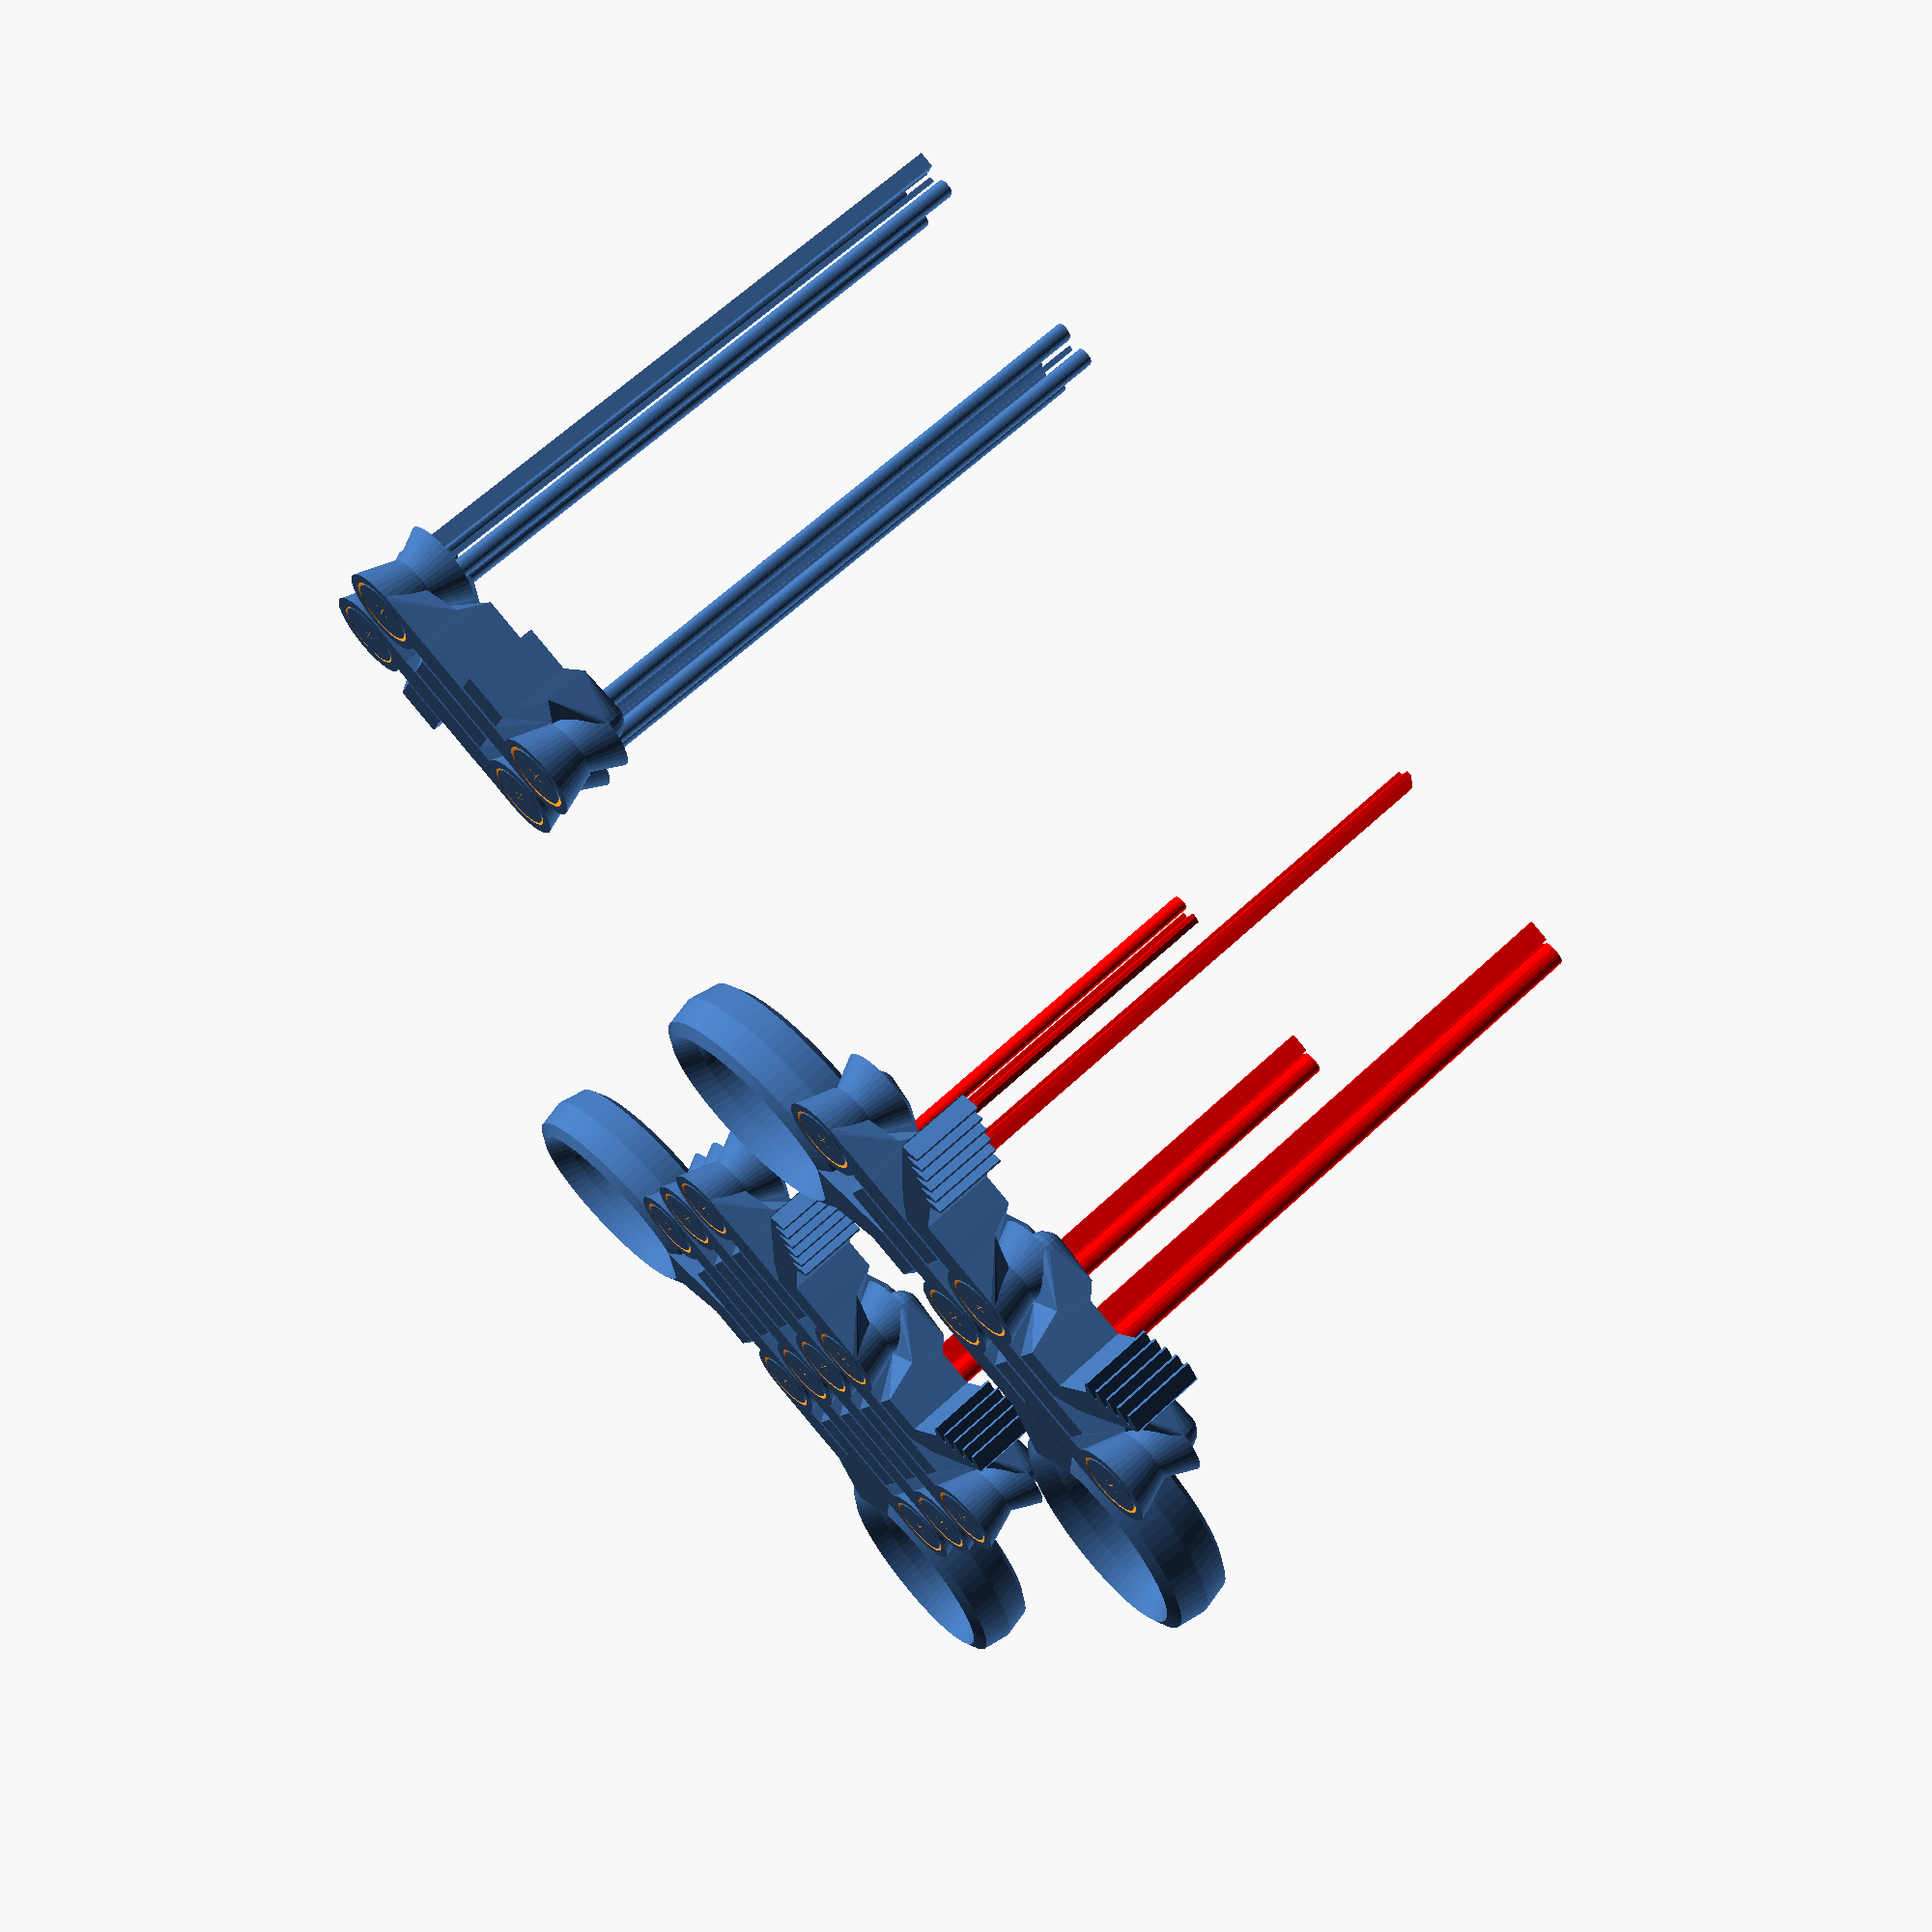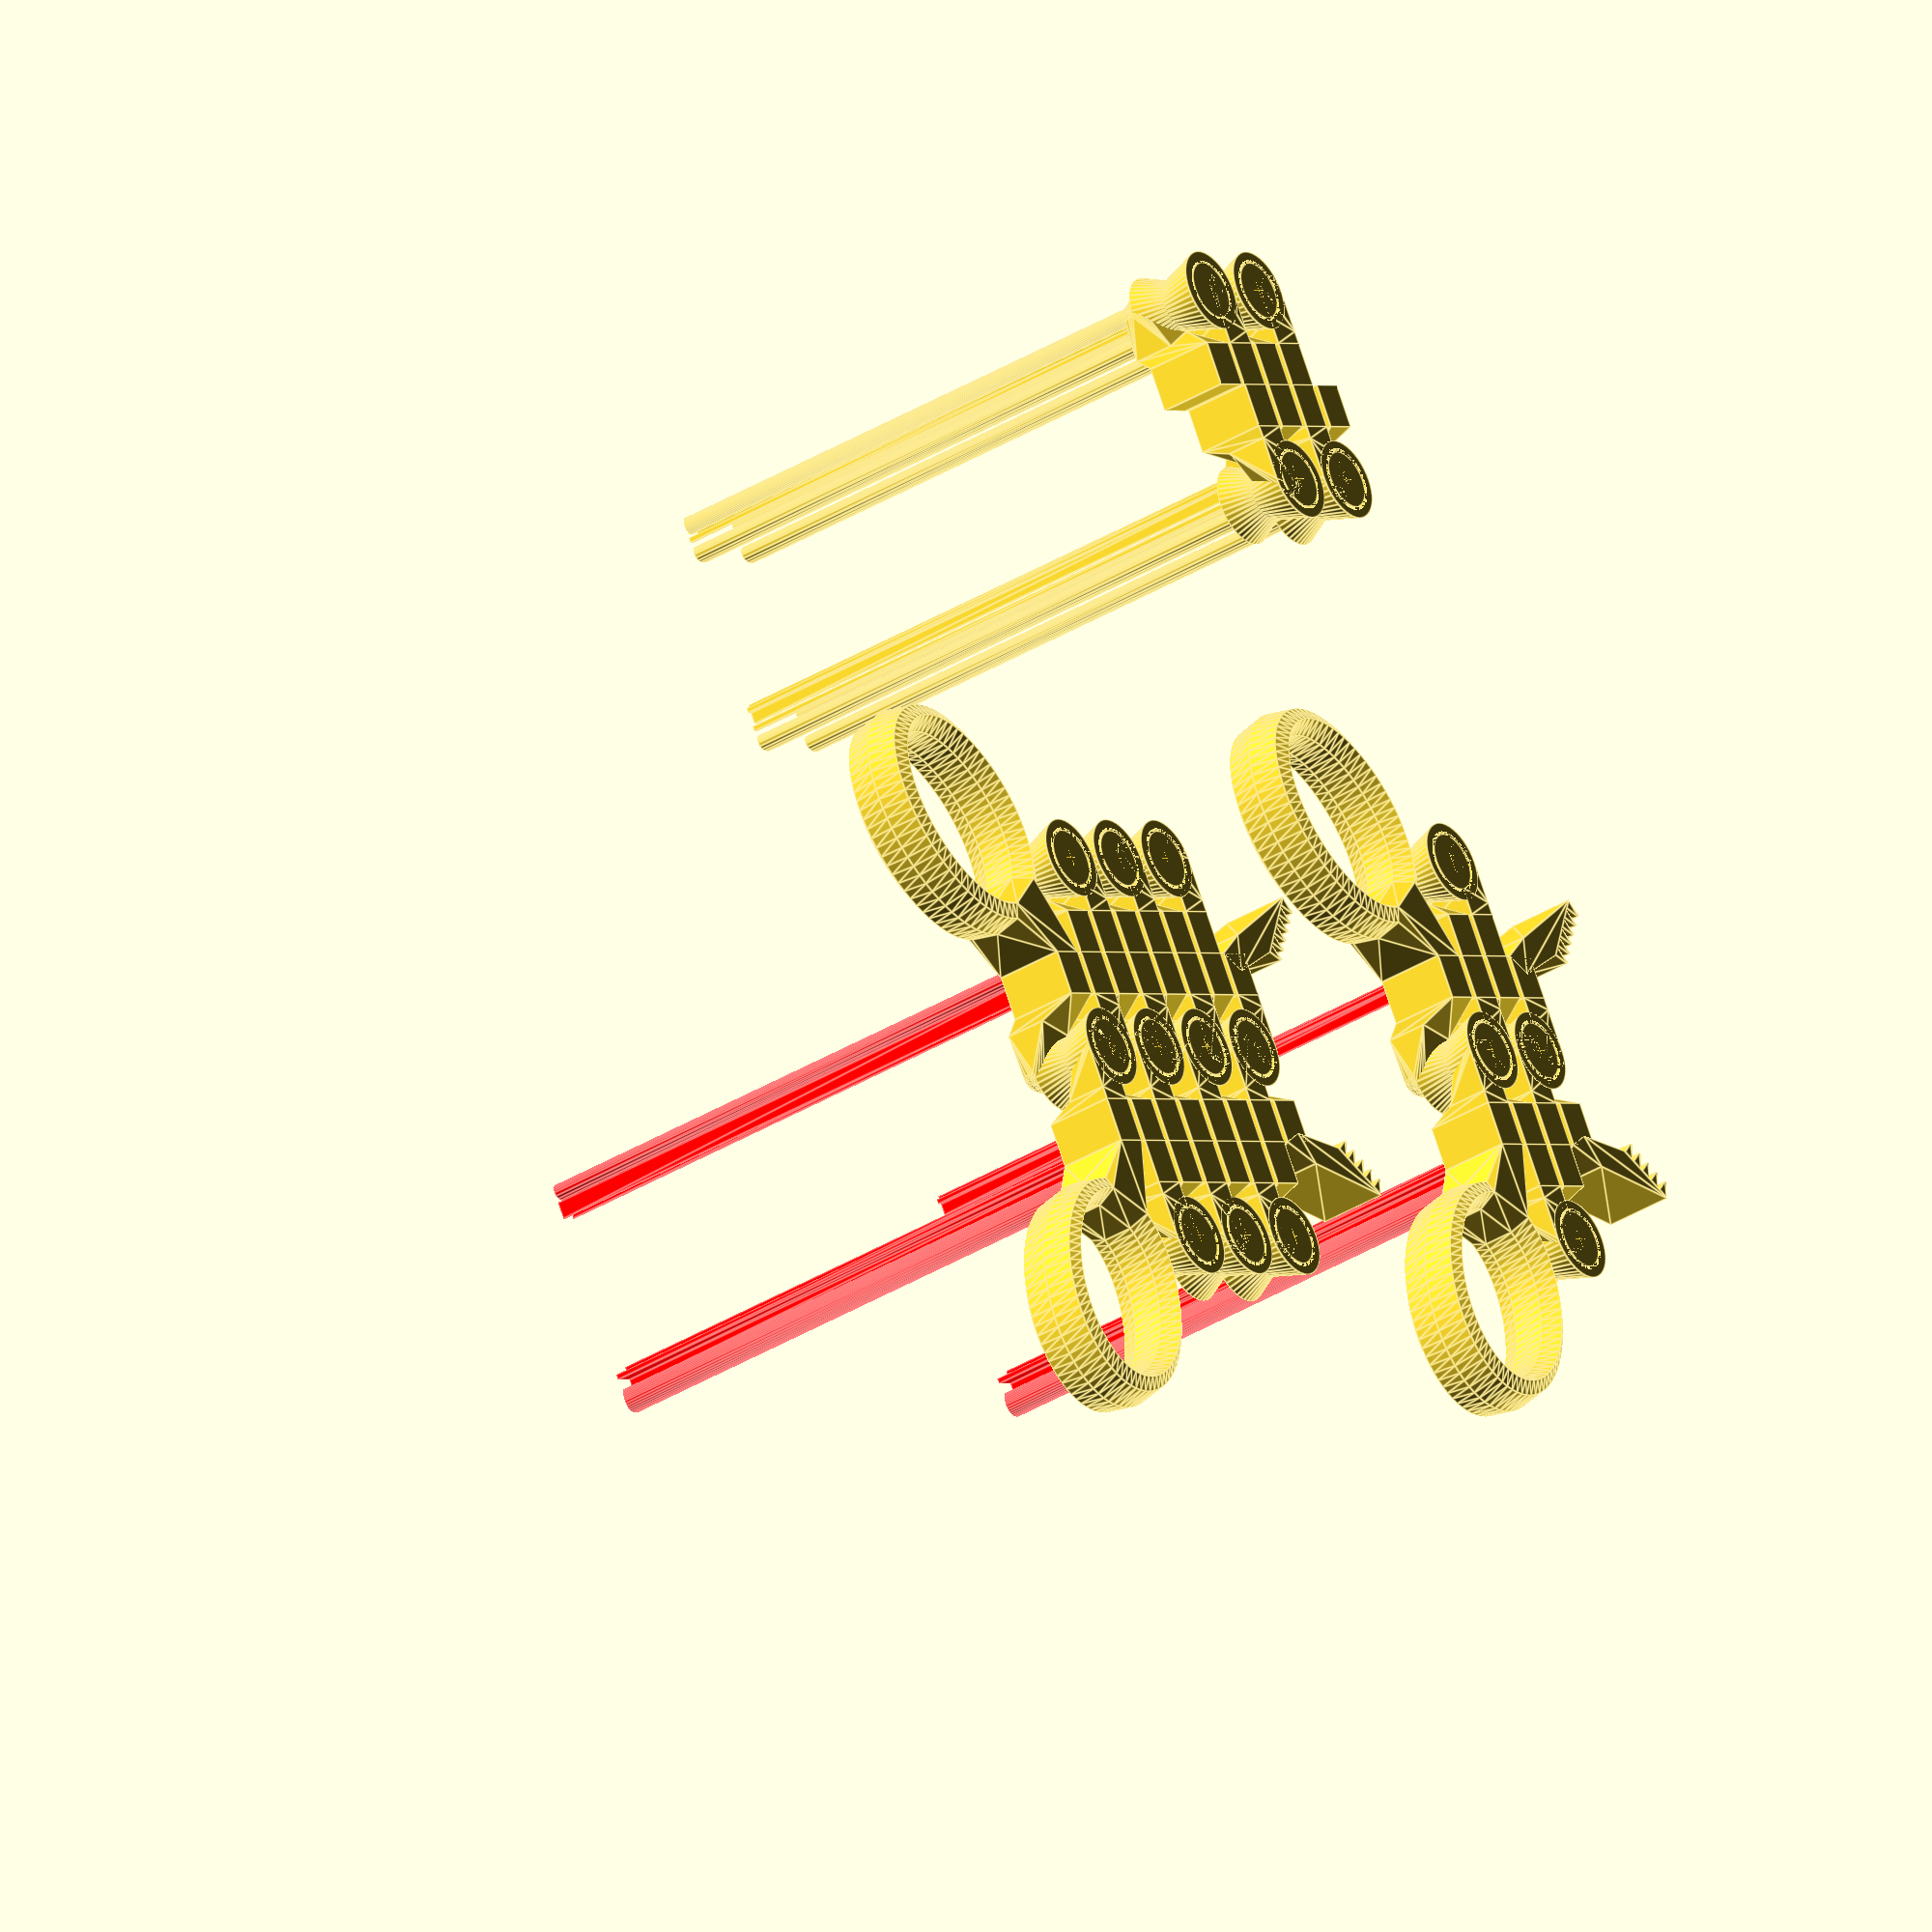
<openscad>
// -*- mode: SCAD ; c-file-style: "ellemtel" ; coding: utf-8 -*-
//
// Grab toy
//
// © 2018 E. Coiras as CC-BY
// © 2018 Roland Sieker <ospalh@gmail.com>
// Licence: CC-BY-SA 4.0


// … to preview. You will get all parts when you click “Create Thing”.
part = "short grabber"; // [short grabber, long grabber, hinge test]


// Spacing between parts Make this a small as possible but not smaller. Try the hinge test to get the value for you
slack = 0.5; // [0.15:0.01:0.7]




REINFORCE_CORE = true; //add extra material to hinge cores
REINFORCE_SHOULDER = false; //add extra material to shoulders

// Set this to “render” and click on “Create Thing” when done with the setup.
preview = true; // [false:render, true:preview]



/* [Hidden] */

// Done with the customizer

// *******************************************************
// Extra parameters. These can be changed reasonably safely.

// fn for differently sized objects and fs, fa; all for preview or rendering.
pna = 40;
pnb = 15;
pa = 5;
ps = 1;
rna = 180;
rnb = 30;
ra = 1;
rs = 0.1;
function na() = (preview) ? pna : rna;
function nb() = (preview) ? pnb : rnb;
$fs = (preview) ? ps : rs;
$fa = (preview) ? pa : ra;

iota = 0.01; //a small quantity
some_distance = 120;

//font = "Arial Narrow:style=Bold";
font = "Liberation Sans:style=Bold";
text_size = 4.5;
texthight = 1.0;

// *******************************************************
// End setup



// *******************************************************
// Generate the parts




// print_part();
preview_parts();
// stack_parts();



module print_part()
{
   if ("short grabber" == part)
   {
      GrabToyPlusPlus4hinges();
   }
   if ("long grabber" == part)
   {
      GrabToyPlusPlus10hinges();
   }
   if ("hinge test" == part)
   {
      HingeSlackTest();
   }
}

module preview_parts()
{
   GrabToyPlusPlus4hinges();
   translate([some_distance, 0, 0])
   {
      GrabToyPlusPlus10hinges();
   }
   translate([0, some_distance, 0])
   {
      HingeSlackTest();
   }
}

// *******************************************************
// Code for the parts themselves



// Original comment/explanation:
/*********************************************************************

Grab Toy ++

Introduction:
-------------
Had lots of problems printing the amazing Scissor Snake family
(https://www.thingiverse.com/thing:1902131) with hinges fusing
together and some parts snapping. So I tried to design a simpler
hinge that could also be printed in place using OpenSCAD, where
I could play with different spacings between the moving parts.
Then I did the code for the rest of the toy, learning OpenSCAD
along the way. Very cool software!

Tips:
-----
Instead of printing the biggest grabtoy here and be disappointed
it fused together, you can first check which spacing works better
for your printer settings by printing the HingeSlackTest() model.

The default slack of 0.5 is a good starting point. The lowest I
managed when printing PLA at 0.2mm resolution with my Anycubic
I3+ at normal (i.e. fast) speed was 0.35, but only at very low
temperatures (190º) which results in poorer surface finish.

I found that robustness of the toys varied a lot depending on
the slicing software, with some not putting extra material in
thin regions that are structurally important (mostly the cores
and shoulders of the hinges). Playing around I realized that
some carefully placed thin slits forced the slicers to create
extra walls, thus reinforcing some key areas. Enable or disable
them by setting REINFORCE_CORE and REINFORCE_SHOULDER to true
or false.


NOTES:
------
- 07/JAN/2018: First version. E. Coiras.

*********************************************************************/



//hinge core parameters
cr0 = 3; //inner radius
cr1 = 7; //outer radius
ch = 12; //hight

//arm parameters
totalArmLength = 10;
shoulderLength = 2.5;

//handle parameters
wRing = 4;
hRing = ch;
rRing = 14;
armlhandle = 12;
ringAspectRatio = 4/3;
ringTilt = 30; //degrees
baseWidth = 40; //degrees

//teeth parameters
rTooth0 = 0.2; //tip width
rTooth1 = 1; //base width
hTooth = 3; //hight
wTooth = ch; //depth
nTeethUp = 6; //number of teeth for the upper jaw
nTeethLow = 5; //number of teeth for the lower jaw

//handle modules
module fingerHole(wh, hh, rh, sc, ang)
{
   rotate([0,0,-ang])
   {
      scale([1,sc,1])
      {
         rotate_extrude(convexity = 10)
         {
            translate([rh,0,0])
            {
               resize([wh,hh,iota])
               {
                  circle();
               }
            }
         }
      }
   }
}

module handleBase(wh, hh, rh, sc, ang, baseang)
{
   rotate([0,0,-ang])
      scale([1,sc,1])
      rotate([0,0,-baseang/2-90])
      rotate_extrude(angle = baseang, convexity = 10)
      translate([rh,0,0])
      resize([wh,hh,iota])
      circle();
}

module halfHandle(arml,ch,cr0,cr1,slack,wh, hh, rh, sc, ang, baseang)
{
   dx = cr1;
   union() {
      hull()
      {
         translate([rh+dx-wh/2,1.75*rh*sc + arml,0])
         {
            handleBase(wh,hh,rh,sc,ang,baseang);
         }
         translate([cr1/2+slack/2,cr1+arml,0])
            cube([cr1-slack,iota,ch], center = true);
      }
      translate([rh+dx-wh/2,1.75*rh*sc + arml,0])
      {
         fingerHole(wh,hh,rh,sc,ang);
      }
   }
}

//jaw modules
module tooth(r0,r1,h,w)
{
   hull()
   {
      translate([h/2,0,0]) cube([iota,2*r0,w], center = true);
      translate([-h/2,0,0]) cube([iota,2*r1,w], center = true);
   }
}

module teeth(r0,r1,h,w,n) {
   dy = 2*(r1 + r0);
   translate([0,-dy*(n-1)/2,0])
      for(k = [0:n-1])
      {
         translate([0,k*dy,0])
            tooth(r0,r1,h,w);
      }
}

module jaw(jl,r0,r1,h,w,n, cr1,ch,al,slack)
{
   union()
   {
      rotate([0,0,-45])
         translate([0,jl,0])
         teeth(r0,r1,h,w,n);
      hull()
      {
         rotate([0,0,-22.5])
            translate([-h/2,jl-n*(r0+r1)-(jl-al)/4,0])
            cube([iota,n*2*(r0+r1)/2,w],center = true);
         translate([cr1/2-slack,cr1+al,0]) cube([3*cr1/4,iota,ch], center = true);
      }
      hull()
      {
         rotate([0,0,-45])
            translate([-h/2,jl,0])
            cube([iota,n*2*(r0+r1),w],center = true);
         rotate([0,0,-22.5])
            translate([-h/2,jl-n*(r0+r1)-(jl-al)/4,0])
            cube([iota,n*2*(r0+r1)/2,w],center = true);
      }
   }
}

module jaws(jl,r0,r1,h,w,nupper,nlower, cr1,ch,al,slack)
{
   //rotate([0,0,-44.5]) //uncomment to check closed position
   jaw(jl,r0,r1,h,w,nupper, cr1,ch,al,slack);
   //rotate([0,0,44.5]) //uncomment to check closed position
   scale([1,-1,1])
      jaw(jl,r0,r1,h,w,nlower, cr1,ch,al,slack);
}

//hinge modules
module bottomShoulder(al,ch,cr0,cr1,slack)
{
   module bS()
   {
      union()
      {
         hull()
         {
            translate([cr1/2-slack/2,0,ch/4])
            {
               cylinder(ch/2,iota,cr1/2, center = true);
            }
            translate([cr1/2,2*cr1/3,0])
               translate([-(cr1-slack)/2,0,0])
               rotate([0,0,22.5])
               translate([cr1/2,0,0.2*ch])
               cube([cr1,iota,0.6*ch], center = true);
         }
         hull()
         {
            translate([cr1/2,cr1+al,0])
               cube([cr1-slack,iota,ch], center = true);
            translate([cr1/2,2*cr1/3,0])
               translate([-(cr1-slack)/2,0,0])
               rotate([0,0,22.5])
               translate([cr1/2,0,0.2*ch])
               cube([cr1,iota,0.6*ch], center = true);
         }
      }
   }

   if (REINFORCE_SHOULDER)
   {
      difference()
      {
         bS();
         translate([cr1/2-slack/2,(al+cr1)/2,ch/4])
            cube([slack/4,al+cr1+slack,2*ch],center=true);
      }
   }
   else
   {
      bS();
   }
}

module topShoulder(al,ch,cr0,cr1,slack)
{
   module tS()
   {
      union()
      {
         hull()
         {
            union()
            {
               translate([cr1/2-slack/2,0,ch/2])
                  cylinder(h = ch/4,iota,cr1/2, center = true);
               difference()
               {
                  translate([cr1/2-slack/2,0,ch/2])
                     sphere(cr1/2);
                  translate([cr1/2-slack/2,0,ch/4])
                     cube([cr1,cr1,cr1], center = true);
               }
            }
            translate([cr1/2,2*cr1/3,ch/8])
               translate([-(cr1-slack)/2,0,0])
               rotate([0,0,22.5])
               translate([cr1/2,0,ch/4+slack/4])
               cube([cr1,iota,0.6*ch], center = true);
         }
         hull()
         {
            translate([cr1/2,cr1+al,0])
               cube([cr1-slack,iota,ch], center = true);
            translate([cr1/2,2*cr1/3,ch/8])
               translate([-(cr1-slack)/2,0,0])
               rotate([0,0,22.5])
               translate([cr1/2,0,ch/4+slack/4])
               cube([cr1,iota,0.6*ch], center = true);
         }
      }
   }

   if (REINFORCE_SHOULDER)
   {
      difference()
      {
         tS();
         translate([cr1/2-slack/2,(al+cr1)/2,ch/4])
            cube([slack/4,al+cr1+slack,2*ch],center=true);
      }
   }
   else
   {
      tS();
   }
}

module endHingeBottom(al,ch,cr0,cr1,slack)
{
   difference()
   {
      union()
      {
         union()
         {
            translate([slack/2,0,0])
               scale([1,-1,-1])
               bottomShoulder(al,ch,cr0,cr1,slack);
         }
         cylinder(ch, cr1, cr0, center = true);
      }
      union()
      {
         translate([0,0,ch/6])
            cylinder(2*ch/3+iota, cr0+slack, cr1+slack, center = true);
         translate([0,0,-ch/3])
            cylinder(ch/3+iota, (cr0+cr1)/2+slack, cr0+slack, center = true);
      }
   }
}

module endHingeTop(al,ch,cr0,cr1,slack)
{
   union()
   {
      if (REINFORCE_CORE)
      {
         difference()
         {
            union()
            {
               translate([0,0,ch/6])
                  cylinder(2*ch/3, cr0, cr1, center = true);
               translate([0,0,-ch/3])
                  cylinder(ch/3, (cr0+cr1)/2, cr0, center = true);
            }
            //to make waist thicker on print
            translate([0,0,-slack])
            {
               union()
               {
                  cube([cr0,slack/4,ch], center = true);
                  cube([slack/4,cr0,ch], center = true);
               }
            }
         }
      }
      else
      {
         union()
         {
            translate([0,0,ch/6])
               cylinder(2*ch/3, cr0, cr1, center = true);
            translate([0,0,-ch/3])
               cylinder(ch/3, (cr0+cr1)/2, cr0, center = true);
         }
      }
      translate([-slack/2,0,0])
      {
         scale([-1,-1,1])
         {
            topShoulder(al,ch,cr0,cr1,slack);
         }
      }
   }
}

module endHinge(arml,shoulderl,ch,cr0,cr1,slack,openangle)
{
   union()
   {
      endHingeBottom(shoulderl,ch,cr0,cr1,slack);
      translate([(cr1+slack)/2,-cr1-(arml-shoulderl)/2-shoulderl,0])
         cube([cr1-slack,arml-shoulderl,ch], center = true);
   }
   rotate([0,0,-openangle])
   {
      union()
      {
         endHingeTop(shoulderl,ch,cr0,cr1,slack);
         translate([-(cr1+slack)/2,-cr1-(arml-shoulderl)/2-shoulderl,0])
            cube([cr1-slack,arml-shoulderl,ch], center = true);
      }
   }
}

module hingeBottom(al,ch,cr0,cr1,slack)
{
   difference()
   {
      union()
      {
         union()
         {
            translate([slack/2,0,0])
               scale([1,-1,-1]) bottomShoulder(al,ch,cr0,cr1,slack);
            translate([-slack/2,0,0])
               scale([-1,1,-1]) bottomShoulder(al,ch,cr0,cr1,slack);
         }
         cylinder(ch, cr1, cr0, center = true);
      }
      union()
      {
         translate([0,0,ch/6])
            cylinder(2*ch/3+iota, cr0+slack, cr1+slack, center = true);
         translate([0,0,-ch/3])
            cylinder(ch/3+iota, (cr0+cr1)/2+slack, cr0+slack, center = true);
      }
   }
}

module hingeTop(al,ch,cr0,cr1,slack)
{
   union()
   {
      if (REINFORCE_CORE)
      {
         difference()
         { //to make waist thicker on print
            union()
            {
               translate([0,0,ch/6])
                  cylinder(2*ch/3, cr0, cr1, center = true);
               translate([0,0,-ch/3])
                  cylinder(ch/3, (cr0+cr1)/2, cr0, center = true);
            }
            //to make waist thicker on print
            translate([0,0,-slack]) union()
            {
               cube([cr0,slack/4,ch], center = true);
               cube([slack/4,cr0,ch], center = true);
            }
         }
      }
      else
      {
         union()
         {
            translate([0,0,ch/6])
               cylinder(2*ch/3, cr0, cr1, center = true);
            translate([0,0,-ch/3])
               cylinder(ch/3, (cr0+cr1)/2, cr0, center = true);
         }
      }
      translate([-slack/2,0,0])
      {
         scale([-1,-1,1])
         {
            topShoulder(al,ch,cr0,cr1,slack);
         }
      }
      translate([slack/2,0,0])
      {
         topShoulder(al,ch,cr0,cr1,slack);
      }
   }
}

module hinge(arml,shoulderl,ch,cr0,cr1,slack,openangle)
{
   union()
   {
      hingeBottom(shoulderl,ch,cr0,cr1,slack);
      translate([-(cr1+slack)/2,cr1+(arml-shoulderl)/2+shoulderl,0])
         cube([cr1-slack,arml-shoulderl,ch], center = true);
      translate([(cr1+slack)/2,-cr1-(arml-shoulderl)/2-shoulderl,0])
         cube([cr1-slack,arml-shoulderl,ch], center = true);
   }
   rotate([0,0,-openangle])
   {
      union()
      {
         hingeTop(shoulderl,ch,cr0,cr1,slack);
         translate([-(cr1+slack)/2,-cr1-(arml-shoulderl)/2-shoulderl,0])
            cube([cr1-slack,arml-shoulderl,ch], center = true);
         translate([(cr1+slack)/2,cr1+(arml-shoulderl)/2+shoulderl,0])
            cube([cr1-slack,arml-shoulderl,ch], center = true);
      }
   }
}

module ext_text(tx)
{
   linear_extrude(hight = texthight)
   {
      text(text=tx, font=font, size=text_size, halign="center", valign="center");
   }
}

//hinge slack test model
module HingeSlackTest()
{
   dy = totalArmLength+cr1;
   dx = cr1 + slack;
   union()
   {
      //slack = 0.6
      translate([-dx,-dy,0])
         scale([1,-1,1])
         endHinge(totalArmLength+iota,shoulderLength+iota, ch, cr0, cr1, 0.6, 0);
      translate([-dx/2,-dy,ch/2-iota])
         rotate([0,0,90])
         ext_text("0.6");

      //slack = 0.5
      translate([0,dy,0])
         scale([-1,1,1])
         endHinge(totalArmLength+iota,shoulderLength+iota, ch, cr0, cr1, 0.5, 0);
      translate([-dx/2,dy,ch/2-iota])
         rotate([0,0,90])
         ext_text("0.5");

      //slack = 0.4
      translate([dx,-dy,0])
         scale([1,-1,1])
         endHinge(totalArmLength+iota,shoulderLength+iota, ch, cr0, cr1, 0.4, 0);
      translate([3*dx/2,-dy,ch/2-iota])
         rotate([0,0,90])
         ext_text("0.4");
      //slack = 0.3
      translate([2*dx,dy,0])
         scale([-1,1,1])
         endHinge(totalArmLength+iota,shoulderLength+iota, ch, cr0, cr1, 0.3, 0);
      translate([3*dx/2,dy,ch/2-iota])
         rotate([0,0,90])
         ext_text("0.3");


   }
}

//short grab toy
module GrabToyPlusPlus4hinges() {
   dy = totalArmLength+cr1;
   dx = cr1 + slack;
   union() {
      translate([0,2*dy,0]) scale([-1,1,1]) endHinge(totalArmLength+iota,shoulderLength+iota, ch, cr0, cr1, slack, 0);
      translate([dx,0,0]) {
         hinge(totalArmLength,shoulderLength, ch, cr0, cr1, slack, 0);
         //rotate([0,0,-45]) //uncomment to check closed position
         halfHandle(totalArmLength,ch,cr0,cr1,slack,wRing, hRing, rRing, ringAspectRatio, ringTilt, baseWidth);
         rotate([180,0,0])
            difference() {
            halfHandle(totalArmLength,ch,cr0,cr1,slack,wRing, hRing, rRing, ringAspectRatio, ringTilt, baseWidth);
            union() {
               translate([0,0,ch/6]) cylinder(2*ch/3+iota, cr0+slack, cr1+slack, center = true);
               translate([0,0,-ch/3]) cylinder(ch/3+iota, (cr0+cr1)/2+slack, cr0+slack, center = true);
            }
         }
      }
      translate([-dx,0,0]) hinge(totalArmLength,shoulderLength, ch, cr0, cr1, slack, 0);
      translate([0,-2*dy,0]) scale([1,-1,1]) endHinge(totalArmLength+iota,shoulderLength+iota, ch, cr0, cr1, slack, 0);
      translate([-dx,0,0]) scale([-1,1,1]) jaws(3*totalArmLength,rTooth0,rTooth1,hTooth,wTooth,nTeethUp,nTeethLow, cr1,ch,totalArmLength,slack);

      translate([dx/2,-dy,ch/2-iota])
         rotate([0,0,90])
         color("red")
         ext_text("GT");

      translate([dx/2,dy,ch/2-iota])
         rotate([0,0,90])
         color("red")
         ext_text("4");
   }
}

//long grab toy
module GrabToyPlusPlus10hinges() {
   dy = totalArmLength+cr1;
   dx = cr1 + slack;
   union() {
      translate([dx,0,0]) {
         hinge(totalArmLength,shoulderLength, ch, cr0, cr1, slack, 0);
         //rotate([0,0,-45]) //uncomment to check closed position
         halfHandle(totalArmLength,ch,cr0,cr1,slack,wRing, hRing, rRing, ringAspectRatio, ringTilt, baseWidth);
         rotate([180,0,0])
            difference() {
            halfHandle(totalArmLength,ch,cr0,cr1,slack,wRing, hRing, rRing, ringAspectRatio, ringTilt, baseWidth);
            union() {
               translate([0,0,ch/6]) cylinder(2*ch/3+iota, cr0+slack, cr1+slack, center = true);
               translate([0,0,-ch/3]) cylinder(ch/3+iota, (cr0+cr1)/2+slack, cr0+slack, center = true);
            }
         }
      }

      translate([0,2*dy,0]) scale([-1,1,1]) endHinge(totalArmLength+iota,shoulderLength+iota, ch, cr0, cr1, slack, 0);
      translate([-2*dx,2*dy,0]) scale([-1,1,1]) endHinge(totalArmLength+iota,shoulderLength+iota, ch, cr0, cr1, slack, 0);
      translate([-4*dx,2*dy,0]) scale([-1,1,1]) endHinge(totalArmLength+iota,shoulderLength+iota, ch, cr0, cr1, slack, 0);

      translate([-dx,0,0]) hinge(totalArmLength,shoulderLength, ch, cr0, cr1, slack, 0);
      translate([-3*dx,0,0]) hinge(totalArmLength,shoulderLength, ch, cr0, cr1, slack, 0);
      translate([-5*dx,0,0]) hinge(totalArmLength,shoulderLength, ch, cr0, cr1, slack, 0);

      translate([0,-2*dy,0]) scale([1,-1,1]) endHinge(totalArmLength+iota,shoulderLength+iota, ch, cr0, cr1, slack, 0);
      translate([-2*dx,-2*dy,0]) scale([1,-1,1]) endHinge(totalArmLength+iota,shoulderLength+iota, ch, cr0, cr1, slack, 0);
      translate([-4*dx,-2*dy,0]) scale([1,-1,1]) endHinge(totalArmLength+iota,shoulderLength+iota, ch, cr0, cr1, slack, 0);

      translate([-5*dx,0,0]) scale([-1,1,1]) jaws(3*totalArmLength,rTooth0,rTooth1,hTooth,wTooth,nTeethUp,nTeethLow, cr1,ch,totalArmLength,slack);

      //GT
      translate([dx/2,-dy,ch/2-iota])
         rotate([0,0,90])
         color("red")
         ext_text("GT");
      //++
      translate([dx/2,dy,ch/2-iota])
         rotate([0,0,90])
         color("red")
         ext_text("10");
   }
}

</openscad>
<views>
elev=115.5 azim=248.7 roll=313.3 proj=p view=solid
elev=217.3 azim=210.6 roll=51.9 proj=o view=edges
</views>
